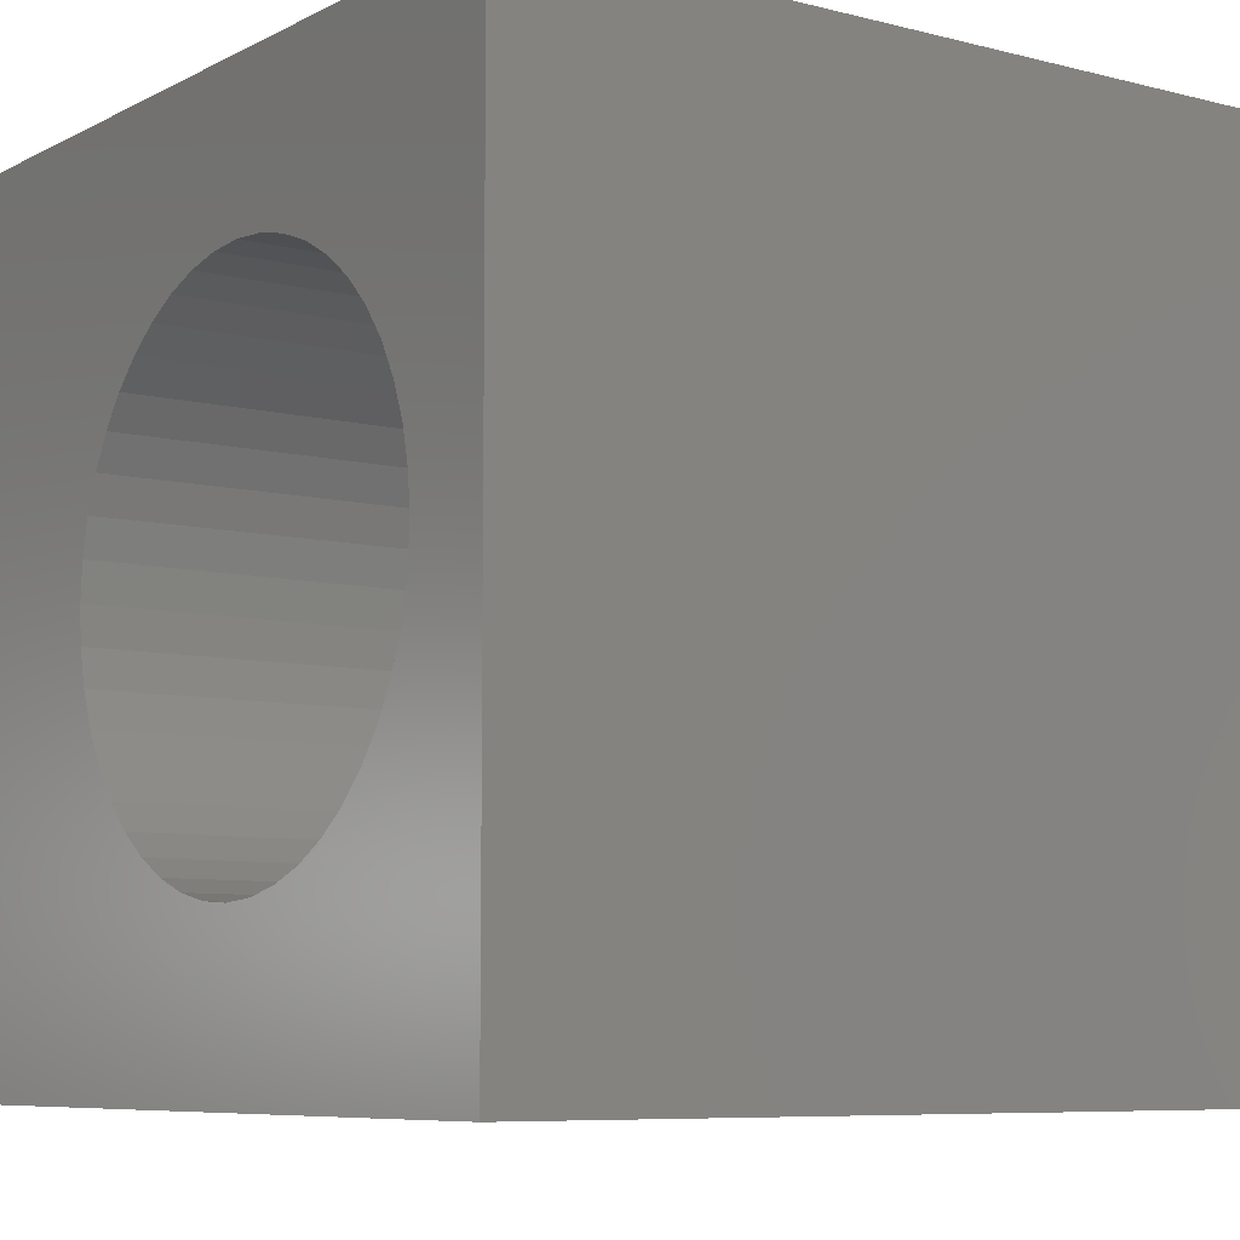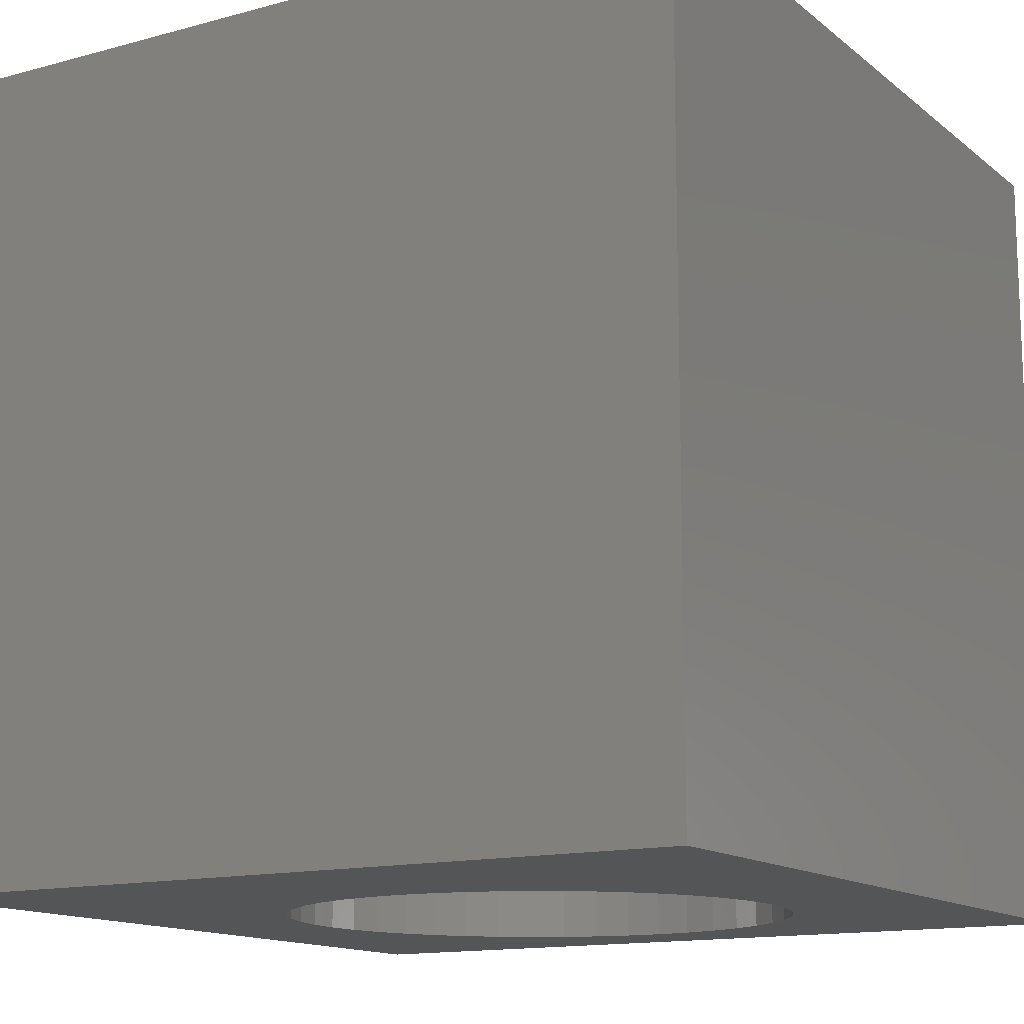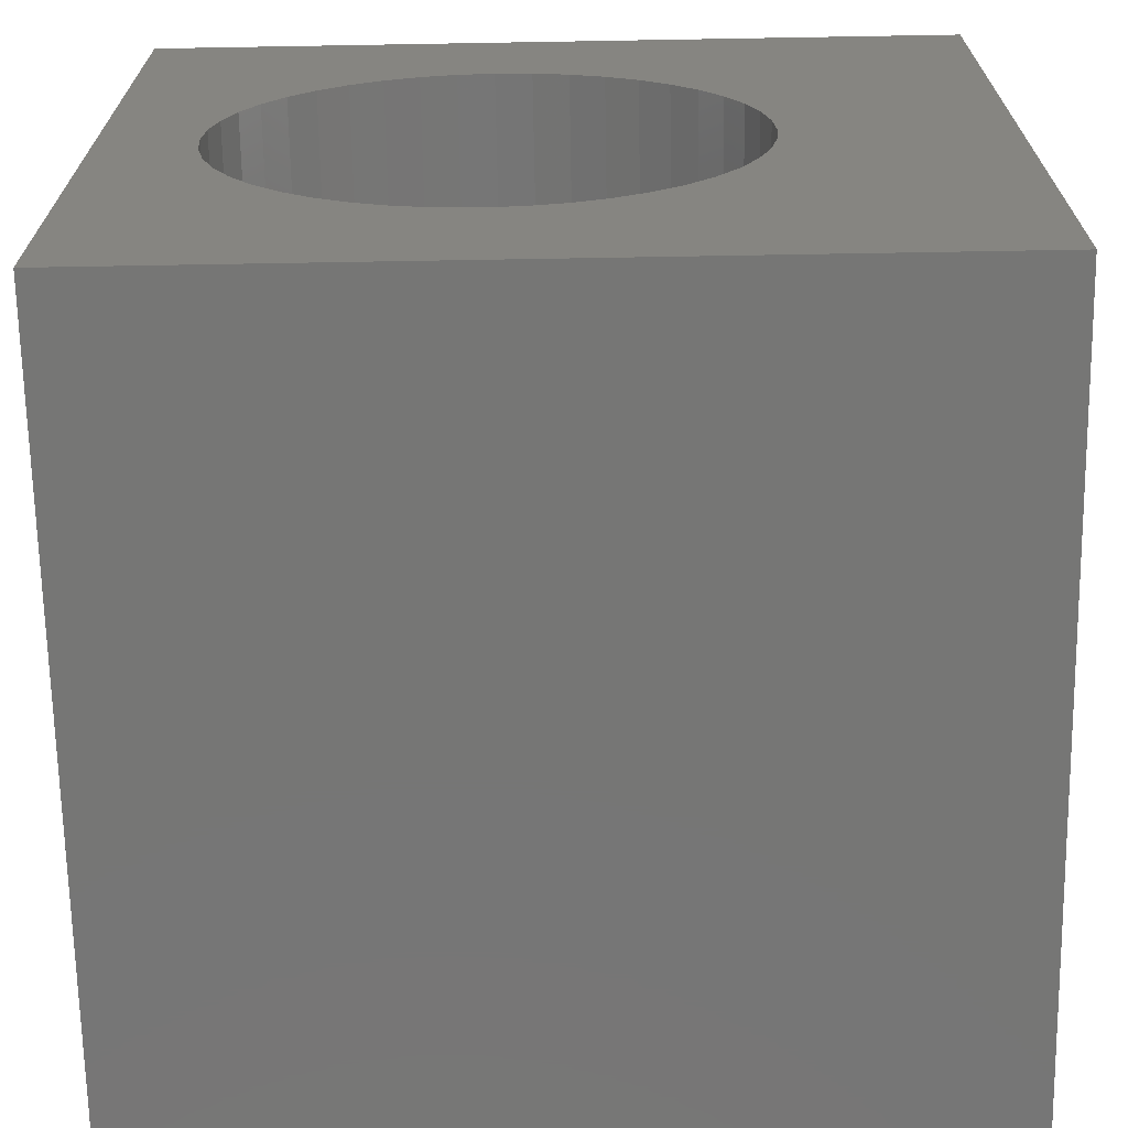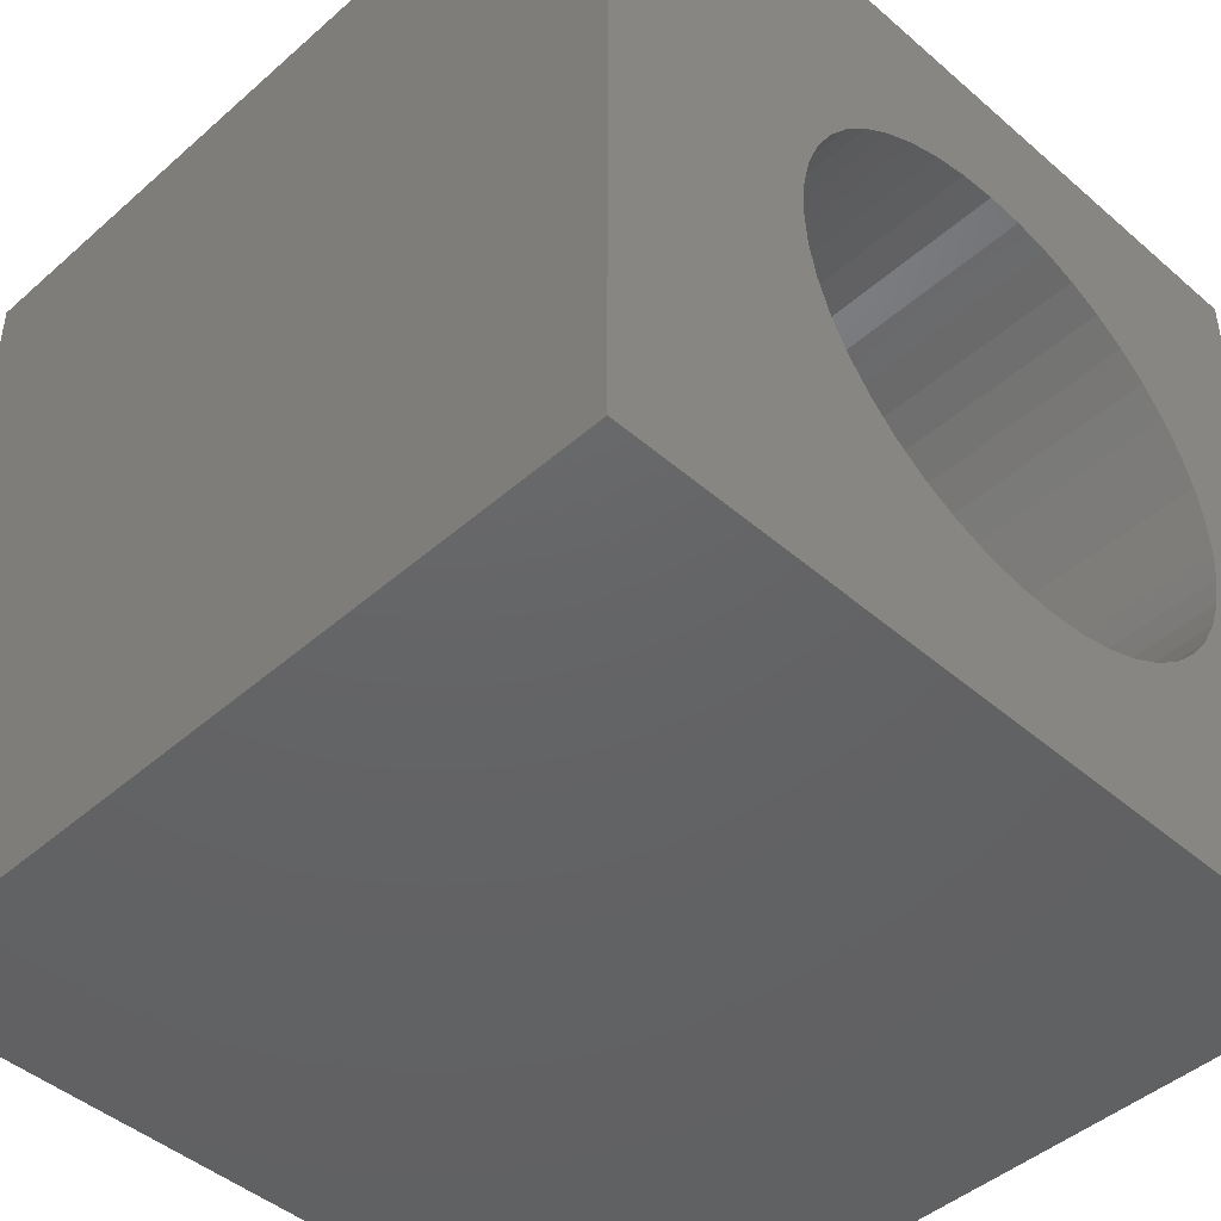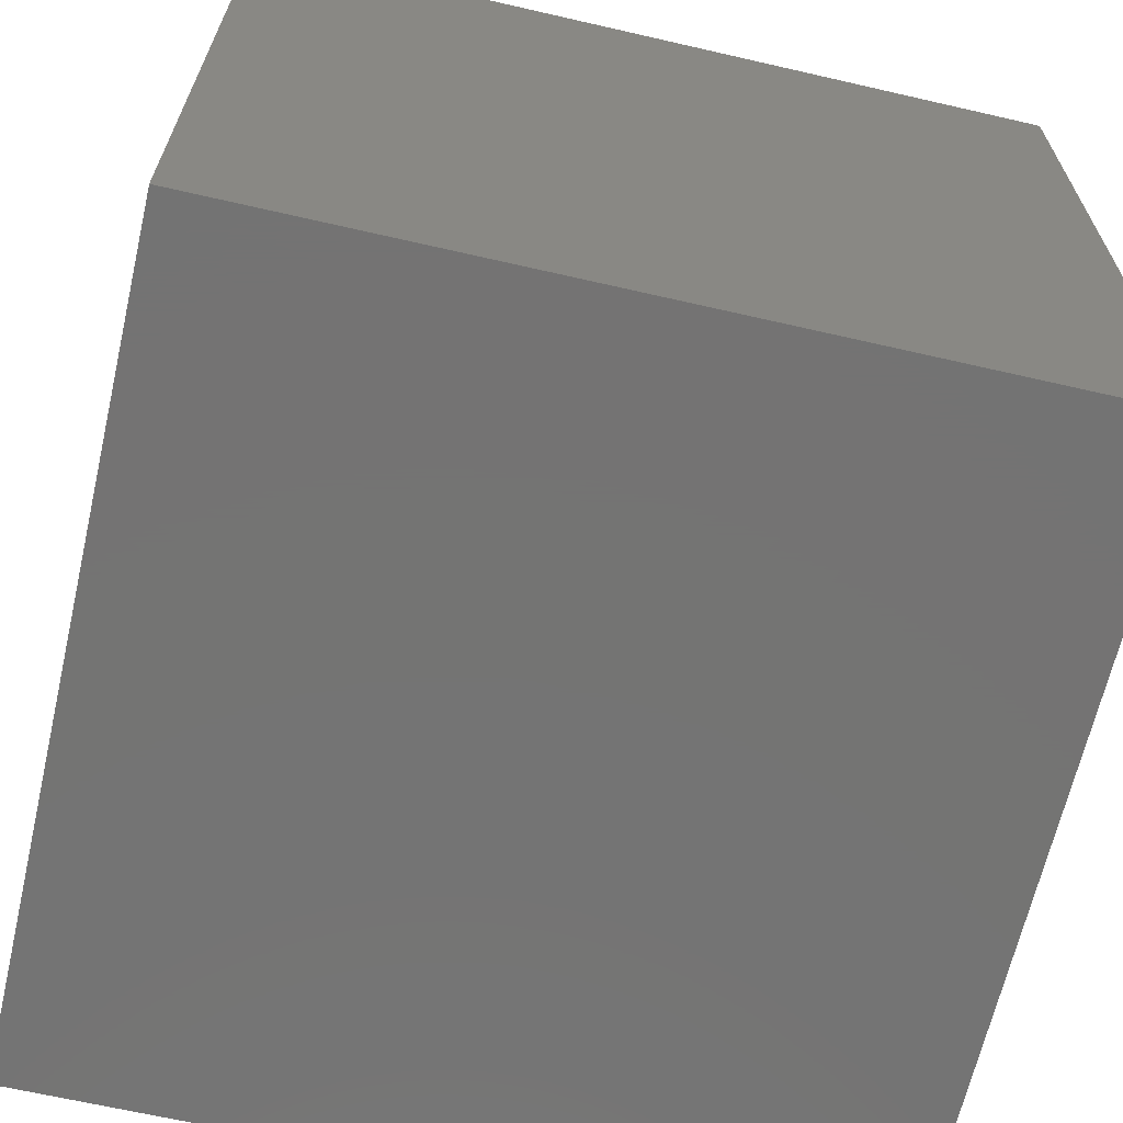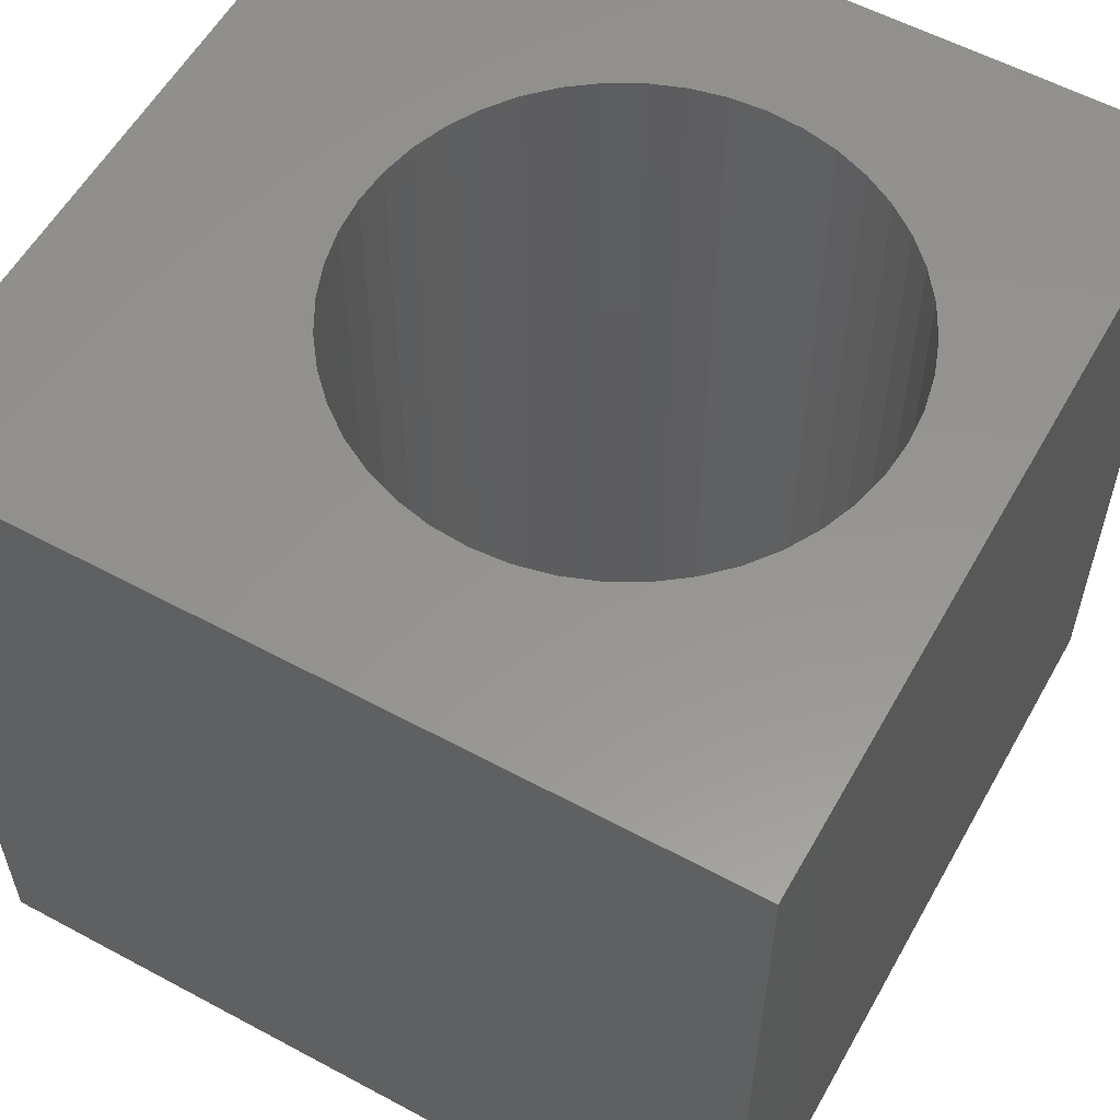
<metadata>
{"format":"stl","ext":"stl","renderer":"f3d","projection":"perspective","resolution":1024,"background":"white","views":[{"elev":-7.5,"azim":54.2,"up":"+Y"},{"elev":-13.8,"azim":-58.8,"up":"+Z"},{"elev":-68.5,"azim":-179.0,"up":"+Y"},{"elev":-45.5,"azim":-44.8,"up":"+Y"},{"elev":-65.9,"azim":-103.0,"up":"+Y"},{"elev":57.4,"azim":29.2,"up":"+Z"}]}
</metadata>
<code>
# stl→obj: 96 verts, 192 faces
v 0 10 10
v 0 10 0
v 0 0 10
v 0 0 0
v 10 0 10
v 8.734 4.159 10
v 8.578 3.741 10
v 7.781 7.406 10
v 8.096 7.091 10
v 10 10 10
v 6.177 8.139 10
v 6.613 8.044 10
v 8.364 6.733 10
v 8.578 6.341 10
v 8.734 5.923 10
v 8.829 5.487 10
v 8.861 5.041 10
v 8.829 4.596 10
v 8.364 3.349 10
v 8.096 2.992 10
v 7.781 2.676 10
v 4.849 2.038 10
v 4.431 2.194 10
v 4.039 2.408 10
v 3.682 2.676 10
v 2.633 5.487 10
v 2.728 5.923 10
v 7.031 7.888 10
v 7.423 7.674 10
v 7.423 2.408 10
v 7.031 2.194 10
v 6.613 2.038 10
v 6.177 1.943 10
v 5.731 1.911 10
v 5.286 1.943 10
v 3.366 2.992 10
v 3.098 3.349 10
v 2.884 3.741 10
v 2.884 6.341 10
v 3.098 6.733 10
v 3.366 7.091 10
v 2.728 4.159 10
v 2.633 4.596 10
v 2.601 5.041 10
v 3.682 7.406 10
v 4.039 7.674 10
v 4.431 7.888 10
v 4.849 8.044 10
v 5.286 8.139 10
v 5.731 8.171 10
v 10 10 0
v 10 0 0
v 7.031 7.888 0
v 6.613 8.044 0
v 2.728 4.159 0
v 2.884 3.741 0
v 3.682 2.676 0
v 4.039 2.408 0
v 4.431 2.194 0
v 8.734 4.159 0
v 8.578 3.741 0
v 8.364 3.349 0
v 8.096 7.091 0
v 7.781 7.406 0
v 7.423 7.674 0
v 6.177 8.139 0
v 5.731 8.171 0
v 3.098 3.349 0
v 3.366 2.992 0
v 8.734 5.923 0
v 8.578 6.341 0
v 8.364 6.733 0
v 5.286 8.139 0
v 4.849 8.044 0
v 4.431 7.888 0
v 4.849 2.038 0
v 5.286 1.943 0
v 5.731 1.911 0
v 6.177 1.943 0
v 7.423 2.408 0
v 7.781 2.676 0
v 8.096 2.992 0
v 6.613 2.038 0
v 7.031 2.194 0
v 8.829 4.596 0
v 8.861 5.041 0
v 8.829 5.487 0
v 4.039 7.674 0
v 3.682 7.406 0
v 3.366 7.091 0
v 3.098 6.733 0
v 2.884 6.341 0
v 2.728 5.923 0
v 2.633 5.487 0
v 2.601 5.041 0
v 2.633 4.596 0
f 1 2 3
f 3 2 4
f 5 6 7
f 8 9 10
f 11 12 10
f 9 13 10
f 10 13 14
f 10 14 15
f 15 16 10
f 10 16 17
f 10 17 5
f 5 17 18
f 5 18 6
f 7 19 5
f 5 19 20
f 5 20 21
f 22 23 3
f 3 23 24
f 3 24 25
f 26 27 1
f 12 28 10
f 10 28 29
f 10 29 8
f 21 30 5
f 5 30 31
f 5 31 32
f 32 33 5
f 5 33 34
f 5 34 3
f 3 34 35
f 3 35 22
f 25 36 3
f 3 36 37
f 3 37 38
f 27 39 1
f 1 39 40
f 1 40 41
f 38 42 3
f 3 42 43
f 3 43 1
f 1 43 44
f 1 44 26
f 41 45 1
f 1 45 46
f 1 46 47
f 47 48 1
f 1 48 49
f 1 49 10
f 10 49 50
f 10 50 11
f 51 10 52
f 52 10 5
f 53 54 51
f 55 56 4
f 57 58 4
f 4 58 59
f 60 52 61
f 61 52 62
f 63 64 51
f 51 64 65
f 51 65 53
f 54 66 51
f 51 66 67
f 51 67 2
f 56 68 4
f 4 68 69
f 4 69 57
f 70 71 51
f 51 71 72
f 51 72 63
f 67 73 2
f 2 73 74
f 2 74 75
f 59 76 4
f 4 76 77
f 4 77 52
f 52 77 78
f 52 78 79
f 80 81 52
f 52 81 82
f 52 82 62
f 79 83 52
f 52 83 84
f 52 84 80
f 60 85 52
f 52 85 86
f 52 86 51
f 51 86 87
f 51 87 70
f 75 88 2
f 2 88 89
f 2 89 90
f 90 91 2
f 2 91 92
f 2 92 93
f 93 94 2
f 2 94 95
f 2 95 4
f 4 95 96
f 4 96 55
f 10 51 1
f 1 51 2
f 52 5 4
f 4 5 3
f 85 17 86
f 86 17 16
f 86 16 87
f 87 16 15
f 87 15 70
f 70 15 14
f 70 14 71
f 71 14 13
f 71 13 72
f 72 13 9
f 72 9 63
f 63 9 8
f 63 8 64
f 64 8 29
f 64 29 65
f 65 29 28
f 65 28 53
f 53 28 12
f 53 12 54
f 54 12 11
f 54 11 66
f 66 11 50
f 66 50 67
f 67 50 49
f 67 49 73
f 73 49 48
f 73 48 74
f 74 48 47
f 74 47 75
f 75 47 46
f 75 46 88
f 88 46 45
f 88 45 89
f 89 45 41
f 89 41 90
f 90 41 40
f 90 40 91
f 91 40 39
f 91 39 92
f 92 39 27
f 92 27 93
f 93 27 26
f 93 26 94
f 94 26 44
f 94 44 95
f 95 44 43
f 95 43 96
f 96 43 42
f 96 42 55
f 55 42 38
f 55 38 56
f 56 38 37
f 56 37 68
f 68 37 36
f 68 36 69
f 69 36 25
f 69 25 57
f 57 25 24
f 57 24 58
f 58 24 23
f 58 23 59
f 59 23 22
f 59 22 76
f 76 22 35
f 76 35 77
f 77 35 34
f 77 34 78
f 78 34 33
f 78 33 79
f 79 33 32
f 79 32 83
f 83 32 31
f 83 31 84
f 84 31 30
f 84 30 80
f 80 30 21
f 80 21 81
f 81 21 20
f 81 20 82
f 82 20 19
f 82 19 62
f 62 19 7
f 62 7 61
f 61 7 6
f 61 6 60
f 60 6 18
f 60 18 85
f 85 18 17

</code>
